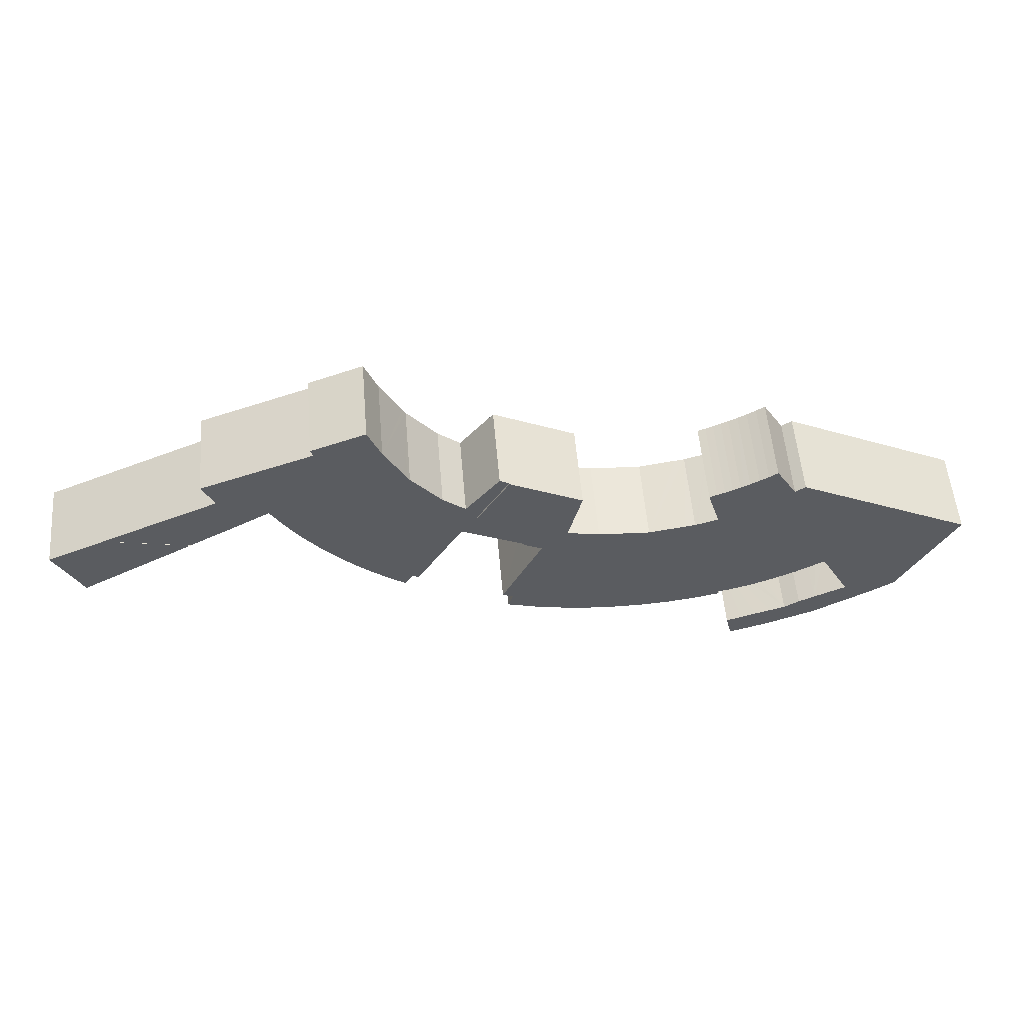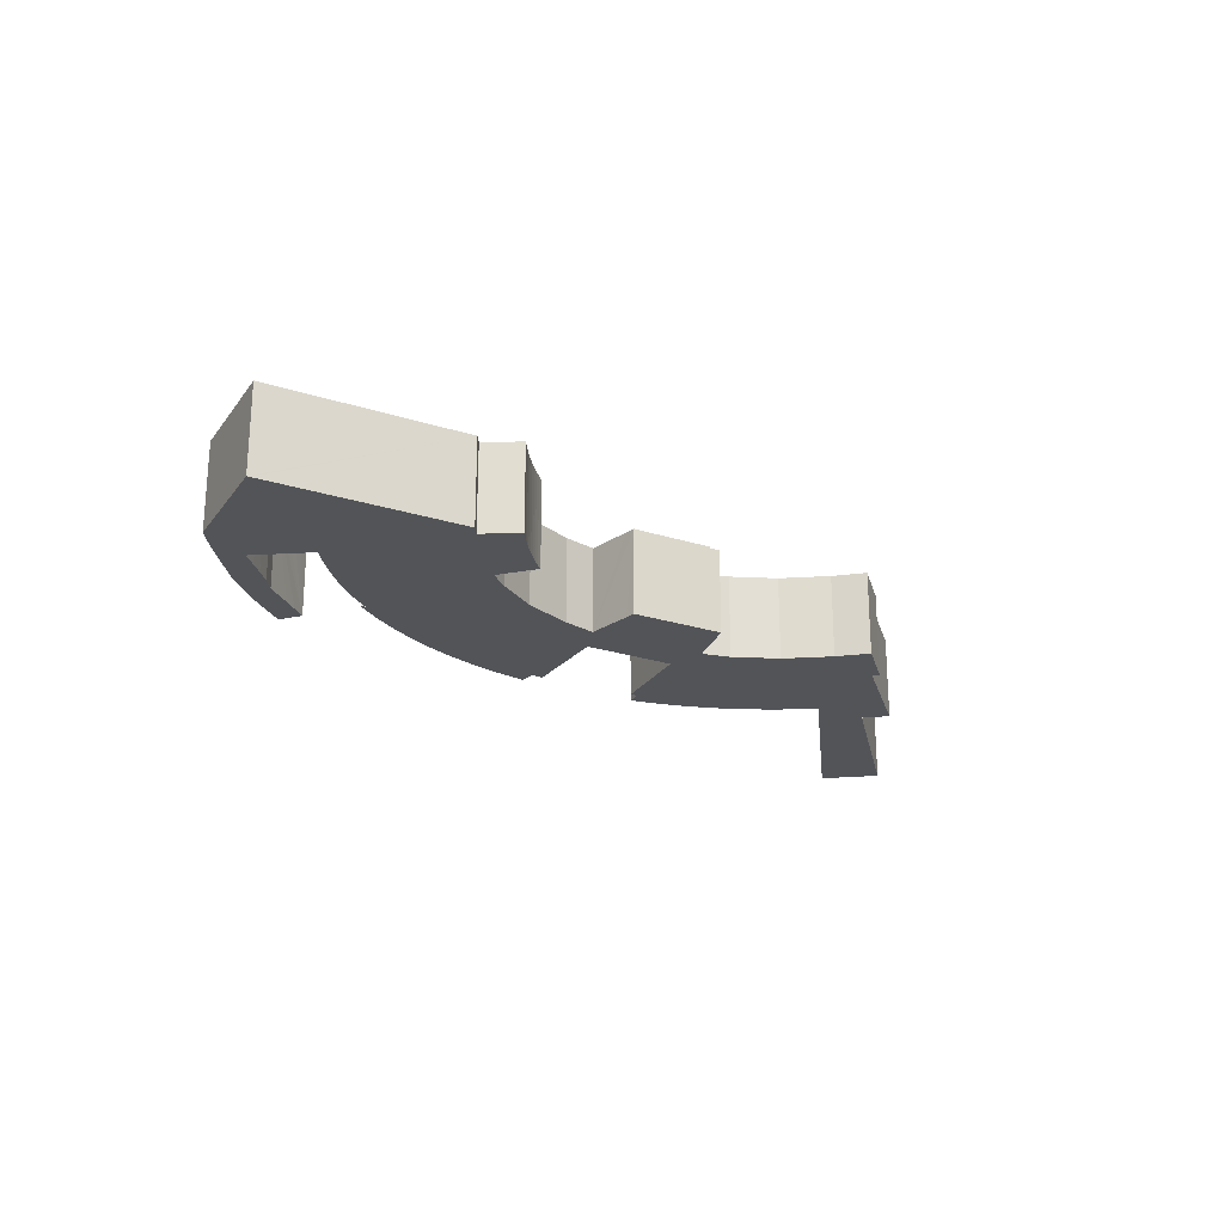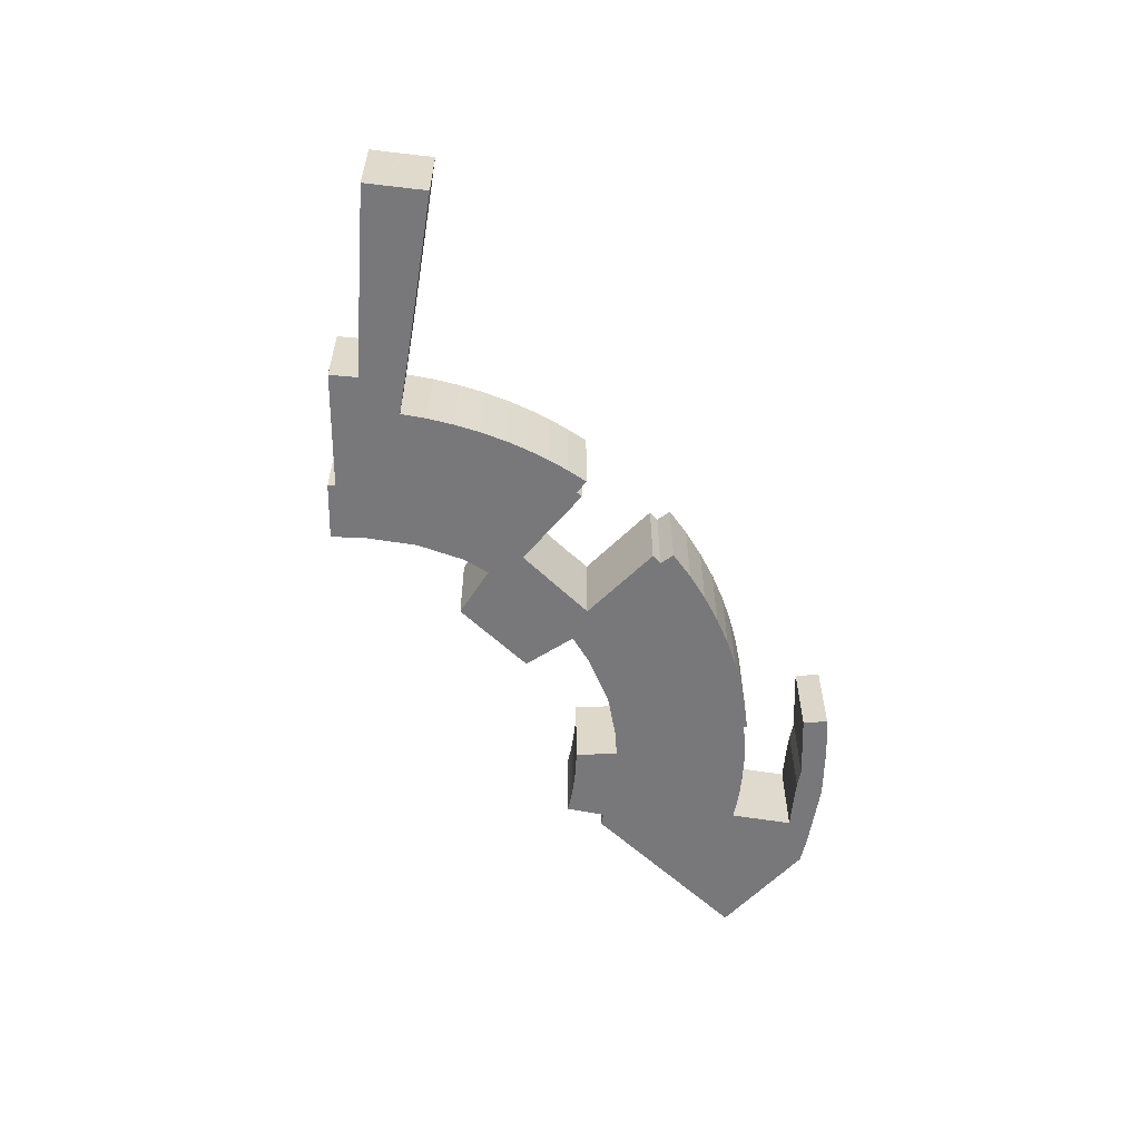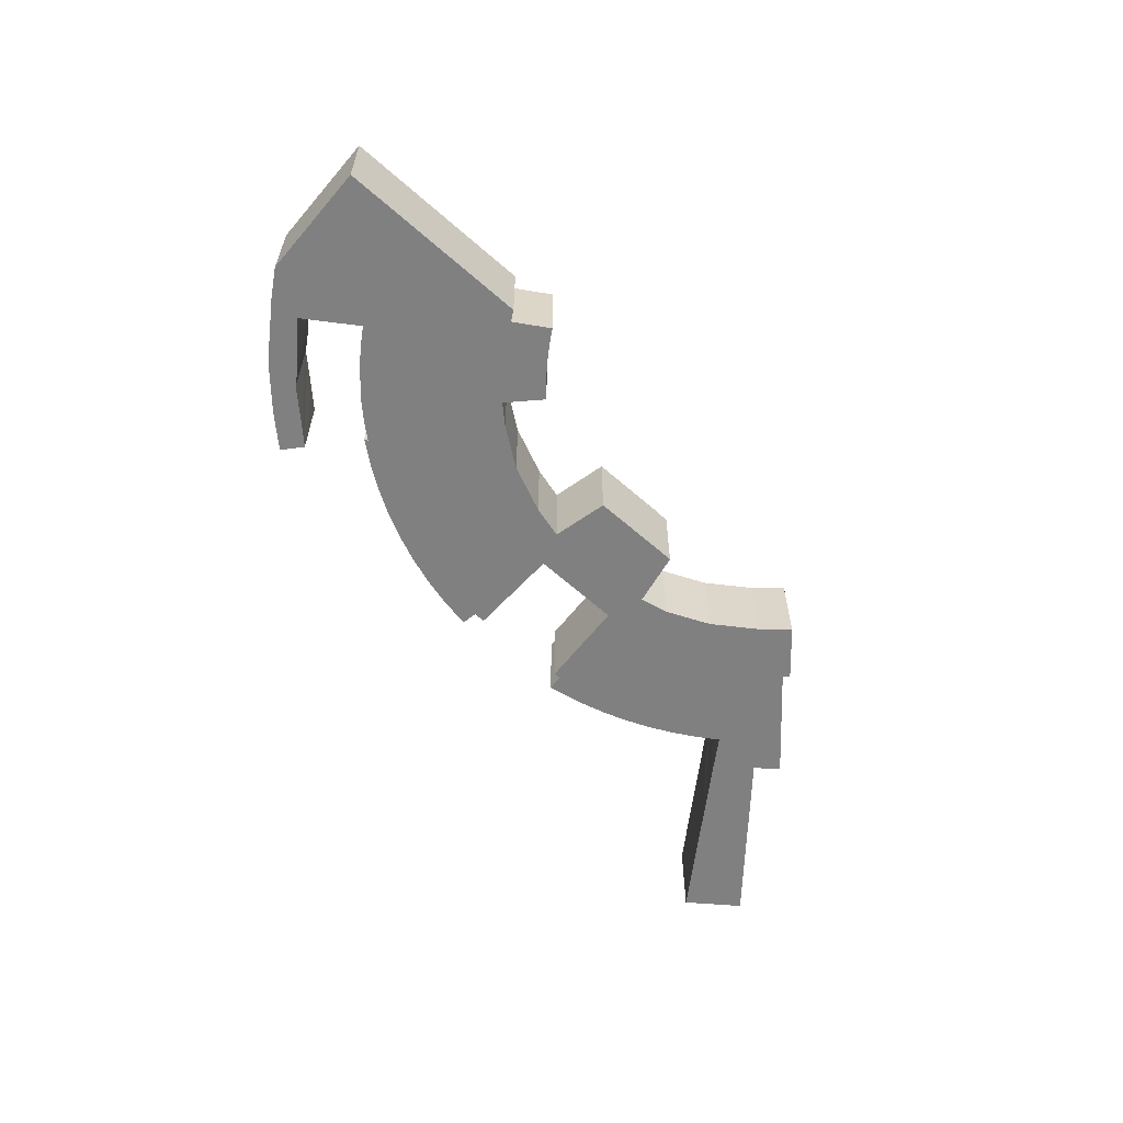
<metadata>
{"format":"obj","ext":"obj","renderer":"f3d","projection":"perspective","resolution":1024,"background":"white","views":[{"elev":54.7,"azim":175.2,"up":"+Z"},{"elev":-22.8,"azim":-55.0,"up":"+Y"},{"elev":-57.6,"azim":109.5,"up":"+Y"},{"elev":-60.0,"azim":-68.3,"up":"+Y"}]}
</metadata>
<code>
v  34.21 5.875 9.235
v  35.87 5.875 5.036
v  33.54 5.875 8.906
v  46.9 5.875 14.04
v  46.71 5.875 13.54
v  46.22 5.875 14.3
v  46.89 5.875 14.02
v  35.67 5.875 4.817
v  36.85 5.875 3.397
v  32.4 5.875 1.275
v  34.69 5.875 8.631
v  36.98 5.875 3.454
v  36.62 5.875 6.177
v  38.74 5.875 0.493
v  40.27 5.875 -2.08
v  37.78 5.875 7.105
v  40.68 5.875 -1.841
v  41.27 5.875 -2.76
v  42.53 5.875 -1.847
v  38.22 5.875 7.459
v  38.53 5.875 7.832
v  43.73 5.875 -0.869
v  39.29 5.875 8.746
v  39.66 5.875 9.181
v  44.89 5.875 0.171
v  40.39 5.875 10.06
v  40.59 5.875 10.43
v  45.99 5.875 1.271
v  40.74 5.875 10.71
v  41.48 5.875 12.04
v  46.73 5.875 2.114
v  42.12 5.875 13.2
v  47.22 5.875 2.669
v  43.05 5.875 15.47
v  47.7 5.875 3.295
v  48.36 5.875 4.141
v  44.94 5.875 14.77
v  49.35 5.875 5.601
v  49.4 5.875 5.684
v  49.8 5.875 6.352
v  47.7 5.875 13.18
v  50.35 5.875 7.289
v  54.64 5.875 10.68
v  51.22 5.875 6.796
v  54.47 5.875 10.31
v  53.8 5.875 8.874
v  53.41 5.875 5.566
v  56.2 5.875 4.034
v  62.16 5.875 5.241
v  43.05 -9.476e-16 15.47
v  46.9 -8.599e-16 14.04
v  44.94 -9.045e-16 14.77
v  46.22 -8.754e-16 14.3
v  46.71 -8.29e-16 13.54
v  54.64 -6.538e-16 10.68
v  47.7 -8.07e-16 13.18
v  46.89 -8.587e-16 14.02
v  53.8 -5.434e-16 8.874
v  54.47 -6.316e-16 10.31
v  50.35 -4.463e-16 7.289
v  49.4 -3.48e-16 5.684
v  49.8 -3.889e-16 6.352
v  48.36 -2.536e-16 4.141
v  49.35 -3.43e-16 5.601
v  47.22 -1.634e-16 2.669
v  47.7 -2.018e-16 3.295
v  45.99 -7.783e-17 1.271
v  46.73 -1.294e-16 2.114
v  44.89 -1.047e-17 0.171
v  43.73 5.321e-17 -0.869
v  42.53 1.131e-16 -1.847
v  41.27 1.69e-16 -2.76
v  40.68 1.127e-16 -1.841
v  40.27 1.274e-16 -2.08
v  36.98 -2.115e-16 3.454
v  32.4 -7.807e-17 1.275
v  36.85 -2.08e-16 3.397
v  62.16 -3.209e-16 5.241
v  34.21 -5.655e-16 9.235
v  36.62 -3.782e-16 6.177
v  34.69 -5.285e-16 8.631
v  56.2 -2.47e-16 4.034
v  53.41 -3.408e-16 5.566
v  51.22 -4.161e-16 6.796
v  38.74 -3.019e-17 0.493
v  35.87 -3.084e-16 5.036
v  33.54 -5.453e-16 8.906
v  35.67 -2.95e-16 4.817
v  38.22 -4.567e-16 7.459
v  37.78 -4.351e-16 7.105
v  38.53 -4.796e-16 7.832
v  40.39 -6.158e-16 10.06
v  39.29 -5.355e-16 8.746
v  39.66 -5.622e-16 9.181
v  40.59 -6.386e-16 10.43
v  42.12 -8.082e-16 13.2
v  41.48 -7.374e-16 12.04
v  40.74 -6.557e-16 10.71
v  31.58 5.971 -7.113
v  33.3 5.971 -5.473
v  33.64 5.971 -6.537
v  31.97 5.971 -0.879
v  34.05 5.971 -5.16
v  29.48 5.971 -7.538
v  27.36 5.971 -7.811
v  31.43 5.971 0.227
v  25.22 5.971 -7.93
v  31.2 5.971 0.704
v  35.67 5.971 4.817
v  33.54 5.971 8.906
v  35.87 5.971 5.036
v  32.4 5.971 1.275
v  31.44 5.971 0.818
v  23.92 5.971 -7.913
v  23.27 5.971 -7.904
v  29.34 5.971 2.461
v  21.32 5.971 -7.749
v  27.03 5.971 2.002
v  19.38 5.971 -7.466
v  26.11 5.971 1.955
v  24.29 5.971 1.861
v  18.1 5.971 -7.19
v  23.38 5.971 1.814
v  17.66 5.971 -6.846
v  17.6 5.971 -6.915
v  17.47 5.971 -7.057
v  14.12 5.971 -12.23
v  16.48 5.971 -11.11
v  16.07 5.971 -12.81
v  15.4 5.971 -10.75
v  14.31 5.971 -10.4
v  13.4 5.971 -12.02
v  9.782 5.971 -10.64
v  13.21 5.971 -10.06
v  12.12 5.971 -9.715
v  11.04 5.971 -9.059
v  9.912 5.971 -8.519
v  9.616 5.971 -10.55
v  8.925 5.971 -10.17
v  8.561 5.971 -9.97
v  9.862 5.971 -8.496
v  8.777 5.971 -7.992
v  5.634 5.971 -8.36
v  7.636 5.971 -7.479
v  8.689 5.971 -5.599
v  9.787 5.971 -3.636
v  15.86 5.971 7.296
v  15.23 5.971 7.664
v  3.874 5.971 -7.257
v  13.15 5.971 5.666
v  12.43 5.971 6.132
v  2.671 5.971 1.318
v  3.545 5.971 -6.641
v  3.126 5.971 -5.856
v  0.179 5.971 0.088
v  0 5.971 3.656e-16
v  2.454 5.971 1.211
v  14.62 5.971 8.051
v  22.45 5.971 1.967
v  16.71 5.971 -6.628
v  20.74 5.971 2.246
v  15.79 5.971 -6.372
v  14.87 5.971 -6.08
v  20.05 5.971 2.358
v  14.24 5.971 -5.834
v  19.88 5.971 2.41
v  19 5.971 2.671
v  13.97 5.971 -5.724
v  12.89 5.971 -5.27
v  18.42 5.971 2.844
v  18.45 5.971 2.948
v  19.3 5.971 5.726
v  11.92 5.971 -4.818
v  18.76 5.971 5.929
v  18.22 5.971 6.147
v  11.83 5.971 -4.776
v  10.79 5.971 -4.23
v  18.09 5.971 6.203
v  17.68 5.971 6.379
v  17.16 5.971 6.624
v  16.94 5.971 6.733
v  16.5 5.971 6.95
v  28.45 5.971 6.417
v  28.93 5.971 4.086
v  28.54 5.971 5.668
v  28.36 5.971 6.372
v  16.48 6.805e-16 -11.11
v  15.4 6.583e-16 -10.75
v  14.31 6.369e-16 -10.4
v  12.12 5.949e-16 -9.715
v  13.21 6.161e-16 -10.06
v  18.76 -3.63e-16 5.929
v  19.3 -3.506e-16 5.726
v  18.42 -1.741e-16 2.844
v  19.88 -1.476e-16 2.41
v  20.05 -1.444e-16 2.358
v  19 -1.636e-16 2.671
v  20.74 -1.375e-16 2.246
v  22.45 -1.204e-16 1.967
v  23.38 -1.111e-16 1.814
v  27.03 -1.226e-16 2.002
v  24.29 -1.14e-16 1.861
v  26.11 -1.197e-16 1.955
v  29.34 -1.507e-16 2.461
v  16.07 7.846e-16 -12.81
v  18.45 -1.805e-16 2.948
v  33.3 3.351e-16 -5.473
v  33.64 4.003e-16 -6.537
v  13.4 7.358e-16 -12.02
v  14.12 7.49e-16 -12.23
v  9.782 6.516e-16 -10.64
v  31.58 4.355e-16 -7.113
v  29.48 4.616e-16 -7.538
v  27.36 4.783e-16 -7.811
v  25.22 4.856e-16 -7.93
v  23.27 4.84e-16 -7.904
v  23.92 4.845e-16 -7.913
v  21.32 4.745e-16 -7.749
v  19.38 4.572e-16 -7.466
v  17.47 4.321e-16 -7.057
v  18.1 4.403e-16 -7.19
v  17.66 4.192e-16 -6.846
v  16.71 4.058e-16 -6.628
v  15.79 3.902e-16 -6.372
v  14.87 3.723e-16 -6.08
v  13.97 3.505e-16 -5.724
v  14.24 3.572e-16 -5.834
v  12.89 3.227e-16 -5.27
v  5.634 5.119e-16 -8.36
v  9.616 6.46e-16 -10.55
v  8.925 6.227e-16 -10.17
v  8.561 6.105e-16 -9.97
v  3.874 4.444e-16 -7.257
v  3.545 4.066e-16 -6.641
v  0 0 0
v  3.126 3.586e-16 -5.856
v  11.83 2.924e-16 -4.776
v  11.92 2.95e-16 -4.818
v  10.79 2.59e-16 -4.23
v  9.787 2.226e-16 -3.636
v  0.179 -5.388e-18 0.088
v  2.454 -7.415e-17 1.211
v  2.671 -8.07e-17 1.318
v  12.43 -3.755e-16 6.132
v  13.15 -3.469e-16 5.666
v  14.62 -4.93e-16 8.051
v  28.36 -3.902e-16 6.372
v  28.45 -3.929e-16 6.417
v  17.6 4.234e-16 -6.915
v  15.23 -4.693e-16 7.664
v  15.86 -4.468e-16 7.296
v  16.5 -4.256e-16 6.95
v  17.16 -4.056e-16 6.624
v  16.94 -4.123e-16 6.733
v  17.68 -3.906e-16 6.379
v  18.22 -3.764e-16 6.147
v  18.09 -3.798e-16 6.203
v  31.2 -4.311e-17 0.704
v  34.05 3.16e-16 -5.16
v  31.43 -1.39e-17 0.227
v  31.97 5.382e-17 -0.879
v  7.636 4.58e-16 -7.479
v  8.777 4.894e-16 -7.992
v  9.862 5.202e-16 -8.496
v  9.912 5.216e-16 -8.519
v  11.04 5.547e-16 -9.059
v  28.54 -3.471e-16 5.668
v  28.93 -2.502e-16 4.086
v  31.44 -5.009e-17 0.818
v  8.689 3.428e-16 -5.599
v  65.94 5.893 2.883
v  62.16 5.893 5.241
v  66.23 5.893 3.468
v  56.2 5.893 4.034
v  65.65 5.893 2.297
v  65.36 5.893 1.711
v  65.07 5.893 1.123
v  64.87 5.893 0.742
v  64.69 5.893 0.356
v  64.5 5.893 -0.031
v  64.32 5.893 -0.419
v  66.23 -2.124e-16 3.468
v  65.07 -6.876e-17 1.123
v  64.87 -4.543e-17 0.742
v  65.94 -1.765e-16 2.883
v  65.65 -1.407e-16 2.297
v  65.36 -1.048e-16 1.711
v  64.32 2.566e-17 -0.419
v  64.69 -2.18e-17 0.356
v  64.5 1.898e-18 -0.031
g defaultobject
f 1 2 3
f 4 5 6
f 5 4 7
f 8 9 10
f 9 8 2
f 9 2 1
f 9 1 11
f 9 11 12
f 12 11 13
f 12 13 14
f 14 13 15
f 15 13 16
f 15 16 17
f 17 16 18
f 18 16 19
f 19 16 20
f 19 20 21
f 19 21 22
f 22 21 23
f 22 23 24
f 22 24 25
f 25 24 26
f 25 26 27
f 25 27 28
f 28 27 29
f 28 29 30
f 28 30 31
f 31 30 32
f 31 32 33
f 33 32 34
f 33 34 35
f 35 34 36
f 36 34 37
f 36 37 38
f 38 37 6
f 38 6 39
f 39 6 40
f 40 6 5
f 40 5 41
f 40 41 42
f 42 41 43
f 42 43 44
f 44 43 45
f 44 45 46
f 44 46 47
f 46 48 47
f 48 46 49
f 50 37 34
f 37 50 6
f 6 50 4
f 4 50 51
f 51 50 52
f 51 52 53
f 54 41 5
f 41 54 43
f 43 54 55
f 55 54 56
f 51 7 4
f 7 51 57
f 57 5 7
f 5 57 54
f 55 45 43
f 45 55 46
f 46 55 58
f 58 55 59
f 60 40 42
f 40 60 39
f 39 60 61
f 61 60 62
f 61 38 39
f 38 61 36
f 36 61 63
f 63 61 64
f 63 35 36
f 35 63 33
f 33 63 65
f 65 63 66
f 65 31 33
f 31 65 28
f 28 65 67
f 67 65 68
f 67 25 28
f 25 67 69
f 69 22 25
f 22 69 70
f 70 19 22
f 19 70 71
f 71 18 19
f 18 71 72
f 73 15 17
f 15 73 74
f 75 9 12
f 9 75 10
f 10 75 76
f 76 75 77
f 58 49 46
f 49 58 78
f 79 11 1
f 11 79 13
f 13 79 80
f 80 79 81
f 78 48 49
f 48 78 82
f 82 47 48
f 47 82 44
f 44 82 42
f 42 82 83
f 42 83 84
f 42 84 60
f 72 17 18
f 17 72 73
f 74 14 15
f 14 74 12
f 12 74 75
f 75 74 85
f 86 3 2
f 3 86 87
f 76 8 10
f 8 76 2
f 2 76 86
f 86 76 88
f 87 1 3
f 1 87 79
f 80 16 13
f 16 80 20
f 20 80 89
f 89 80 90
f 89 21 20
f 21 89 23
f 23 89 24
f 24 89 26
f 26 89 91
f 26 91 92
f 92 91 93
f 92 93 94
f 92 27 26
f 27 92 29
f 29 92 30
f 30 92 32
f 32 92 95
f 32 95 96
f 96 95 97
f 97 95 98
f 96 34 32
f 34 96 50
f 86 79 87
f 79 86 81
f 81 86 80
f 82 58 83
f 58 82 78
f 77 88 76
f 88 77 86
f 86 77 80
f 80 77 90
f 90 77 75
f 90 75 85
f 90 85 89
f 89 85 91
f 91 85 93
f 93 85 94
f 94 85 74
f 94 74 92
f 92 74 95
f 95 74 98
f 98 74 97
f 97 74 73
f 97 73 96
f 96 73 72
f 96 72 50
f 50 72 71
f 50 71 52
f 52 71 70
f 52 70 69
f 52 69 53
f 53 69 67
f 53 67 54
f 54 67 56
f 56 67 68
f 56 68 65
f 56 65 60
f 56 60 55
f 60 65 66
f 60 66 63
f 60 63 64
f 60 64 62
f 62 64 61
f 55 60 84
f 55 84 59
f 59 84 58
f 58 84 83
f 54 51 53
f 51 54 57
f 99 100 101
f 100 102 103
f 102 100 99
f 102 99 104
f 102 104 105
f 102 105 106
f 106 105 107
f 106 107 108
f 109 110 111
f 110 109 112
f 110 112 113
f 110 113 108
f 110 108 107
f 110 107 114
f 110 114 115
f 110 115 116
f 116 115 117
f 116 117 118
f 118 117 119
f 118 119 120
f 120 119 121
f 121 119 122
f 121 122 123
f 123 122 124
f 124 122 125
f 125 122 126
f 127 128 129
f 128 127 130
f 130 127 131
f 131 127 132
f 131 132 133
f 131 133 134
f 134 133 135
f 135 133 136
f 136 133 137
f 137 133 138
f 137 138 139
f 137 139 140
f 137 140 141
f 141 140 142
f 142 140 143
f 142 143 144
f 144 143 145
f 145 143 146
f 146 143 147
f 147 143 148
f 148 143 149
f 148 149 150
f 150 149 151
f 151 149 152
f 152 149 153
f 152 153 154
f 152 154 155
f 155 154 156
f 152 155 157
f 158 148 150
f 124 159 123
f 159 124 160
f 159 160 161
f 161 160 162
f 161 162 163
f 161 163 164
f 164 163 165
f 164 165 166
f 166 165 167
f 167 165 168
f 167 168 169
f 167 169 170
f 170 169 171
f 171 169 172
f 172 169 173
f 172 173 174
f 174 173 175
f 175 173 176
f 175 176 177
f 175 177 178
f 178 177 179
f 179 177 180
f 180 177 146
f 180 146 181
f 181 146 182
f 182 146 147
f 116 183 110
f 183 116 184
f 183 184 185
f 183 185 186
f 130 187 128
f 187 130 131
f 187 131 134
f 187 134 135
f 187 135 188
f 188 135 189
f 189 135 190
f 189 190 191
f 192 174 175
f 192 172 174
f 172 192 193
f 194 167 170
f 167 194 166
f 166 194 164
f 164 194 195
f 164 195 196
f 195 194 197
f 196 161 164
f 161 196 159
f 159 196 123
f 123 196 198
f 123 198 199
f 123 199 200
f 200 121 123
f 121 200 120
f 120 200 118
f 118 200 201
f 201 200 202
f 201 202 203
f 201 116 118
f 116 201 204
f 187 129 128
f 129 187 205
f 193 171 172
f 171 193 170
f 170 193 194
f 194 193 206
f 207 101 100
f 101 207 208
f 205 127 129
f 127 205 132
f 132 205 209
f 209 205 210
f 209 133 132
f 133 209 211
f 208 99 101
f 99 208 212
f 212 104 99
f 104 212 213
f 213 105 104
f 105 213 214
f 214 107 105
f 107 214 215
f 215 114 107
f 114 215 115
f 115 215 216
f 216 215 217
f 216 117 115
f 117 216 218
f 218 119 117
f 119 218 219
f 219 122 119
f 122 219 126
f 126 219 220
f 220 219 221
f 222 160 124
f 160 222 223
f 223 162 160
f 162 223 224
f 224 163 162
f 163 224 225
f 225 165 163
f 165 225 168
f 168 225 226
f 226 225 227
f 228 168 226
f 211 138 133
f 138 211 139
f 139 211 140
f 140 211 143
f 143 211 229
f 229 211 230
f 229 230 231
f 229 231 232
f 229 149 143
f 149 229 233
f 233 153 149
f 153 233 154
f 154 233 156
f 156 233 234
f 156 234 235
f 235 234 236
f 228 169 168
f 228 173 169
f 173 228 176
f 176 228 237
f 237 228 238
f 237 177 176
f 177 237 239
f 239 146 177
f 146 239 240
f 235 155 156
f 155 235 157
f 157 235 152
f 152 235 151
f 151 235 241
f 151 241 242
f 151 242 243
f 151 243 244
f 245 158 150
f 158 245 246
f 247 183 186
f 183 247 110
f 110 247 87
f 87 247 248
f 220 125 126
f 125 220 124
f 124 220 222
f 222 220 249
f 244 150 151
f 150 244 245
f 246 148 158
f 148 246 250
f 250 147 148
f 147 250 251
f 251 182 147
f 182 251 252
f 252 181 182
f 181 252 180
f 180 252 253
f 253 252 254
f 253 179 180
f 179 253 255
f 255 178 179
f 178 255 175
f 175 255 256
f 256 255 257
f 192 175 256
f 87 111 110
f 111 87 86
f 258 106 108
f 106 258 102
f 102 258 103
f 103 258 259
f 259 258 260
f 259 260 261
f 262 142 144
f 142 262 141
f 141 262 137
f 137 262 263
f 137 263 264
f 137 264 265
f 265 136 137
f 136 265 266
f 266 135 136
f 135 266 190
f 204 184 116
f 184 204 185
f 185 204 186
f 186 204 267
f 186 267 247
f 267 204 268
f 86 109 111
f 109 86 112
f 112 86 76
f 76 86 88
f 76 113 112
f 113 76 108
f 108 76 258
f 258 76 269
f 259 100 103
f 100 259 207
f 240 145 146
f 145 240 144
f 144 240 262
f 262 240 270
f 209 262 211
f 262 209 263
f 263 209 264
f 264 209 265
f 265 209 266
f 266 209 210
f 266 210 190
f 190 210 205
f 190 205 191
f 191 205 189
f 189 205 187
f 189 187 188
f 221 249 220
f 249 221 222
f 213 194 214
f 194 213 197
f 197 213 195
f 195 213 196
f 196 213 198
f 198 213 199
f 199 213 212
f 199 212 200
f 200 212 202
f 202 212 208
f 202 208 203
f 203 208 201
f 201 208 207
f 201 207 259
f 201 259 204
f 204 259 261
f 204 261 260
f 204 260 268
f 268 260 258
f 268 258 269
f 268 269 76
f 268 76 267
f 267 76 247
f 247 76 88
f 247 88 248
f 248 88 87
f 87 88 86
f 229 234 233
f 234 229 236
f 236 229 235
f 235 229 232
f 235 232 241
f 241 232 231
f 241 231 242
f 242 231 262
f 262 231 230
f 262 230 211
f 242 262 270
f 242 270 243
f 243 270 244
f 244 270 240
f 244 240 239
f 244 239 237
f 244 237 238
f 244 238 228
f 244 228 226
f 244 226 227
f 244 227 225
f 244 225 224
f 244 224 223
f 244 223 222
f 244 222 221
f 244 221 219
f 244 219 218
f 244 218 216
f 244 216 217
f 244 217 215
f 244 215 245
f 245 215 246
f 246 215 194
f 194 215 214
f 246 194 206
f 246 206 250
f 250 206 251
f 251 206 252
f 252 206 253
f 253 206 255
f 255 206 257
f 257 206 256
f 256 206 192
f 192 206 193
f 252 253 254
f 271 272 273
f 272 271 274
f 274 271 275
f 274 275 276
f 274 276 277
f 274 277 278
f 274 278 279
f 274 279 280
f 274 280 281
f 82 272 274
f 272 82 78
f 78 273 272
f 273 78 282
f 282 271 273
f 271 282 275
f 275 282 276
f 276 282 277
f 277 282 278
f 278 282 283
f 278 283 284
f 283 282 285
f 283 285 286
f 283 286 287
f 284 279 278
f 279 284 280
f 280 284 281
f 281 284 288
f 288 284 289
f 288 289 290
f 288 274 281
f 274 288 82
f 288 78 82
f 78 288 290
f 78 290 289
f 78 289 284
f 78 284 285
f 78 285 282
f 285 284 286
f 286 284 287
f 287 284 283

</code>
